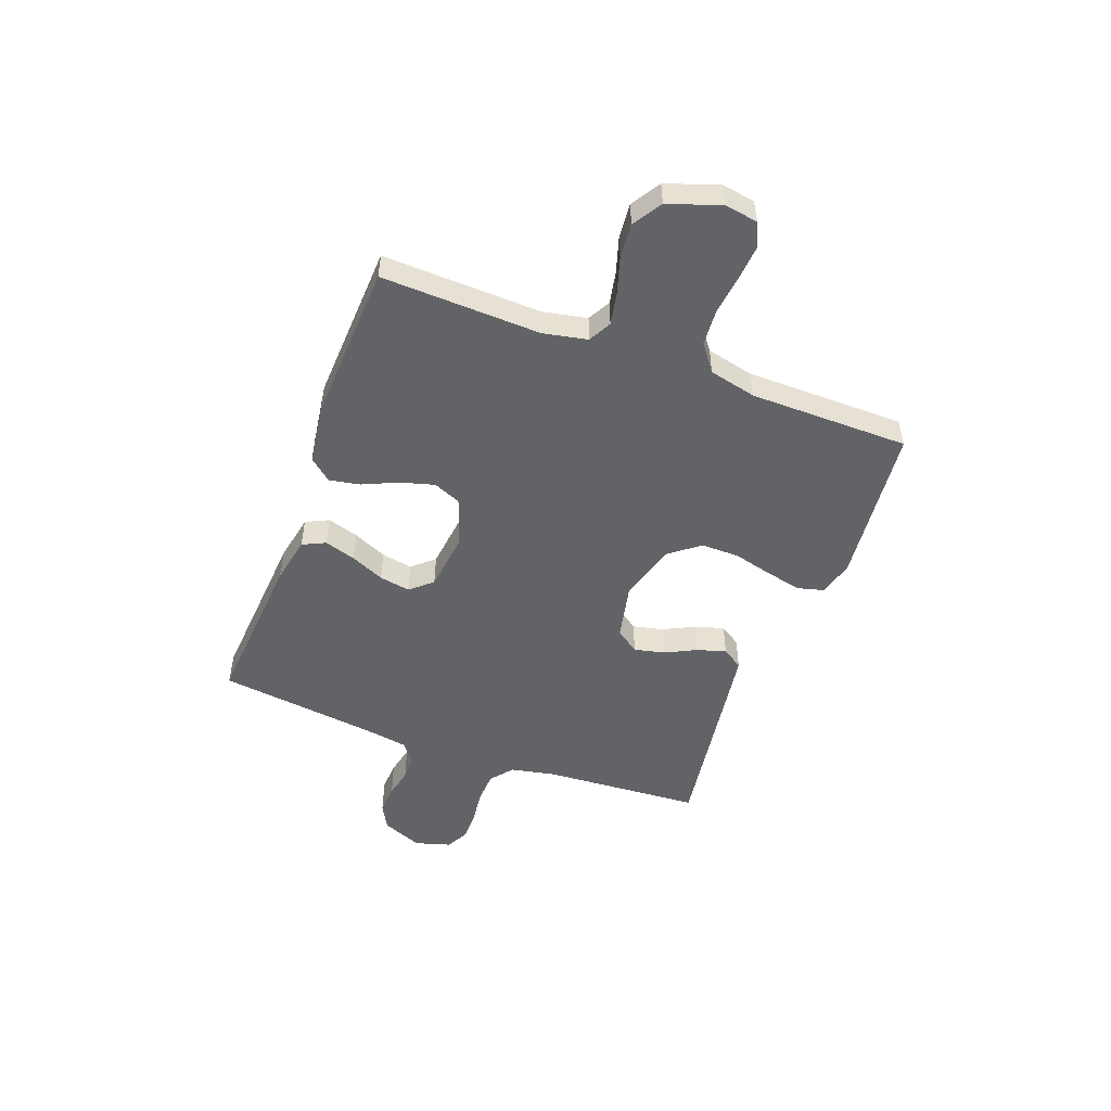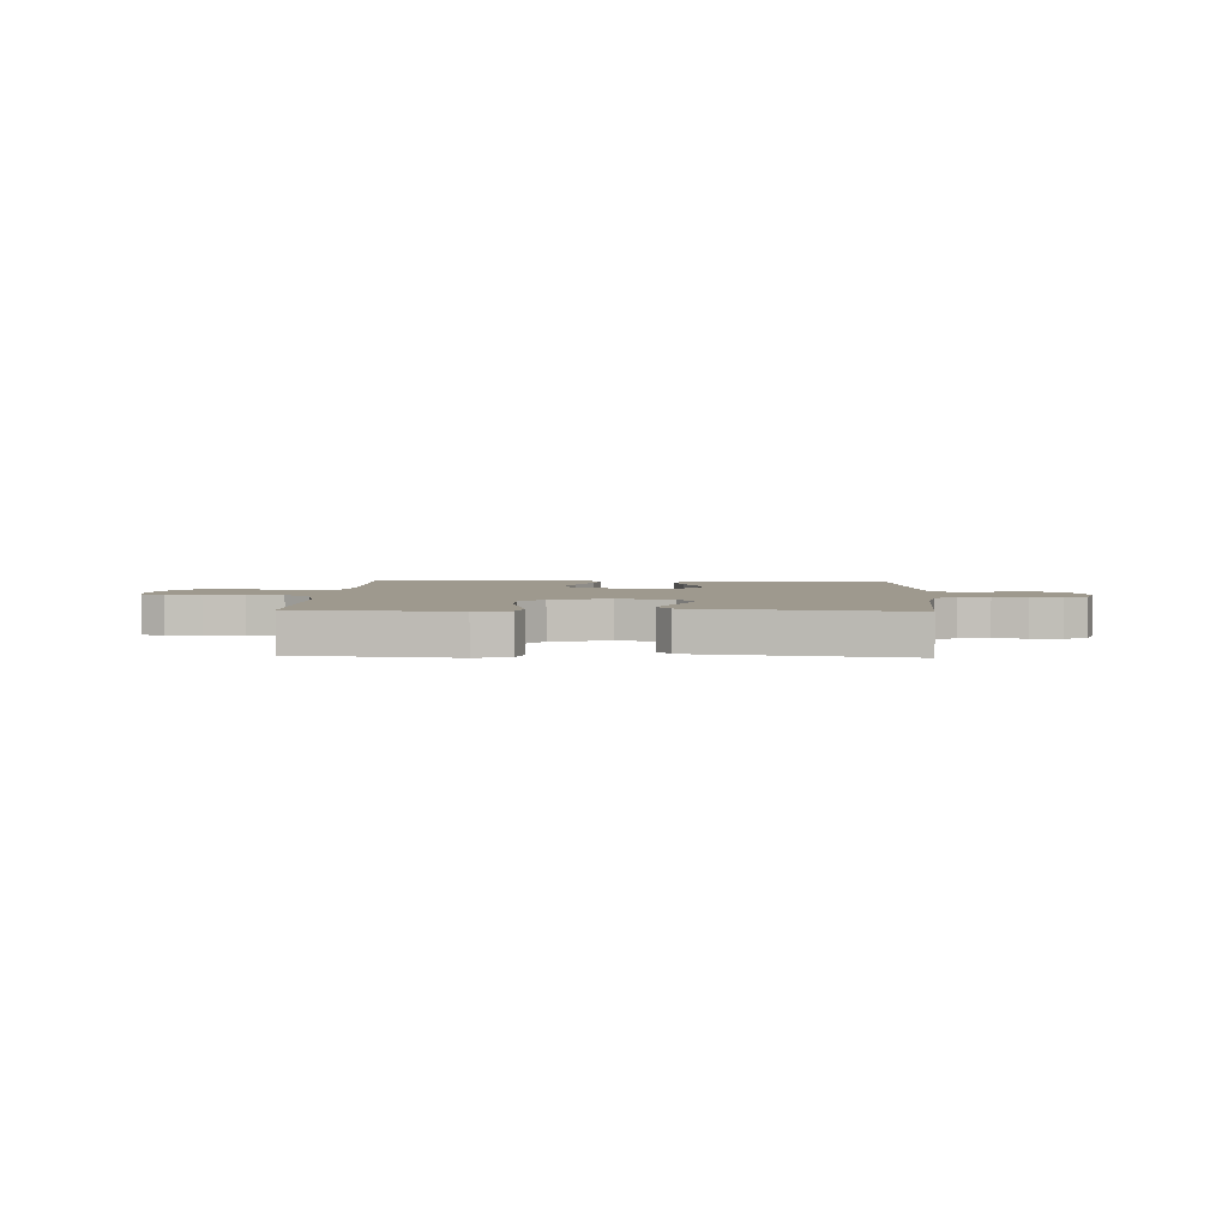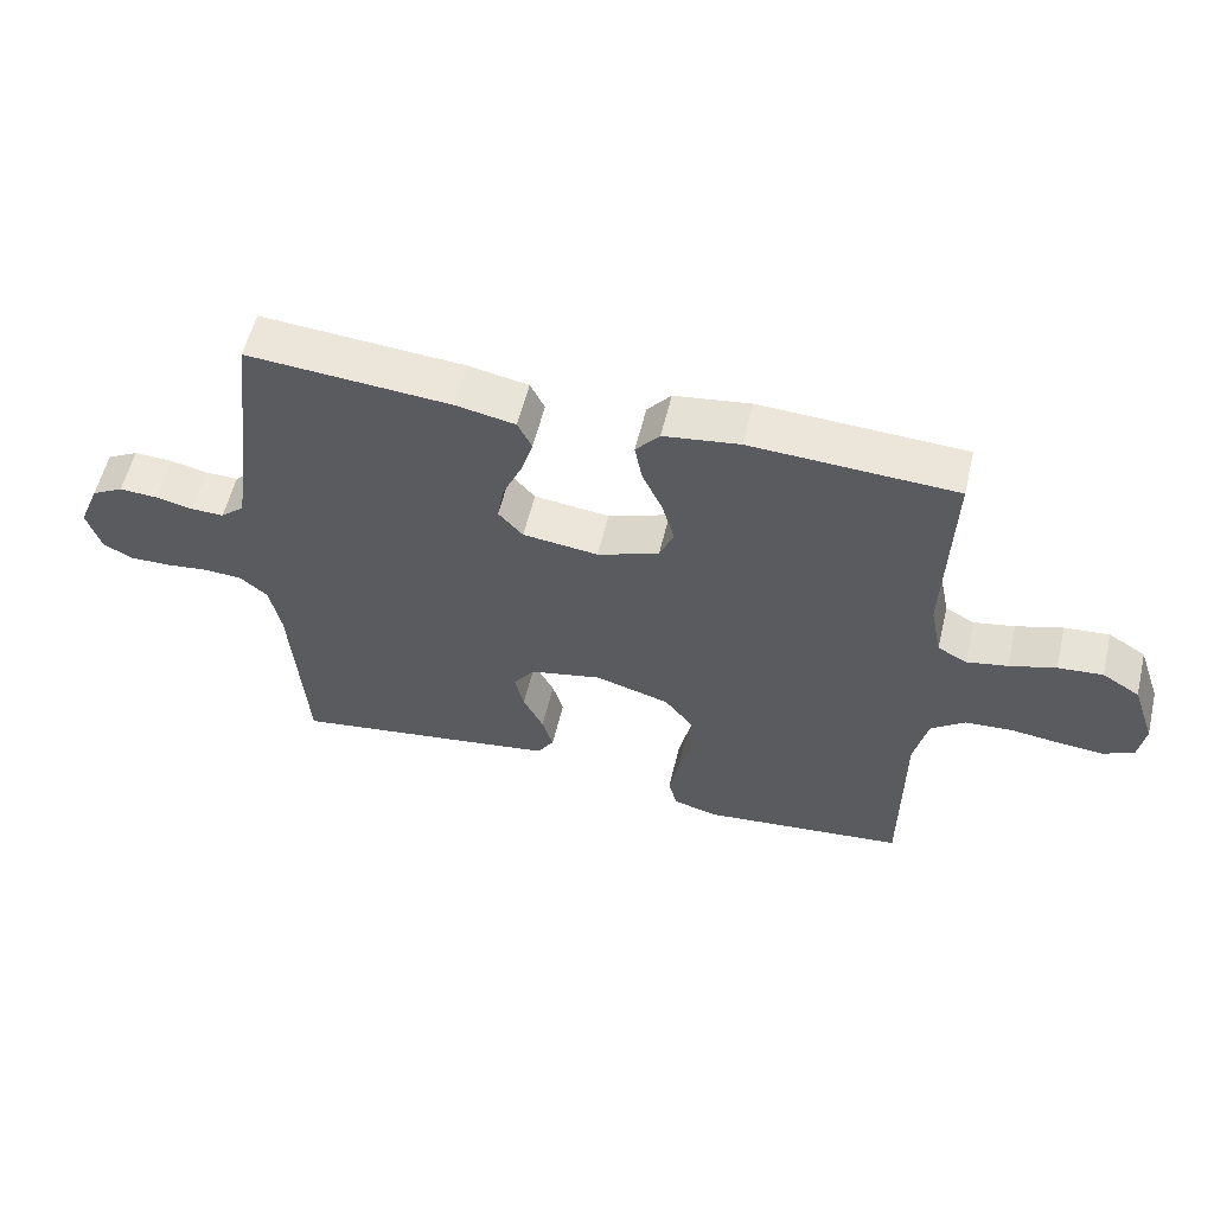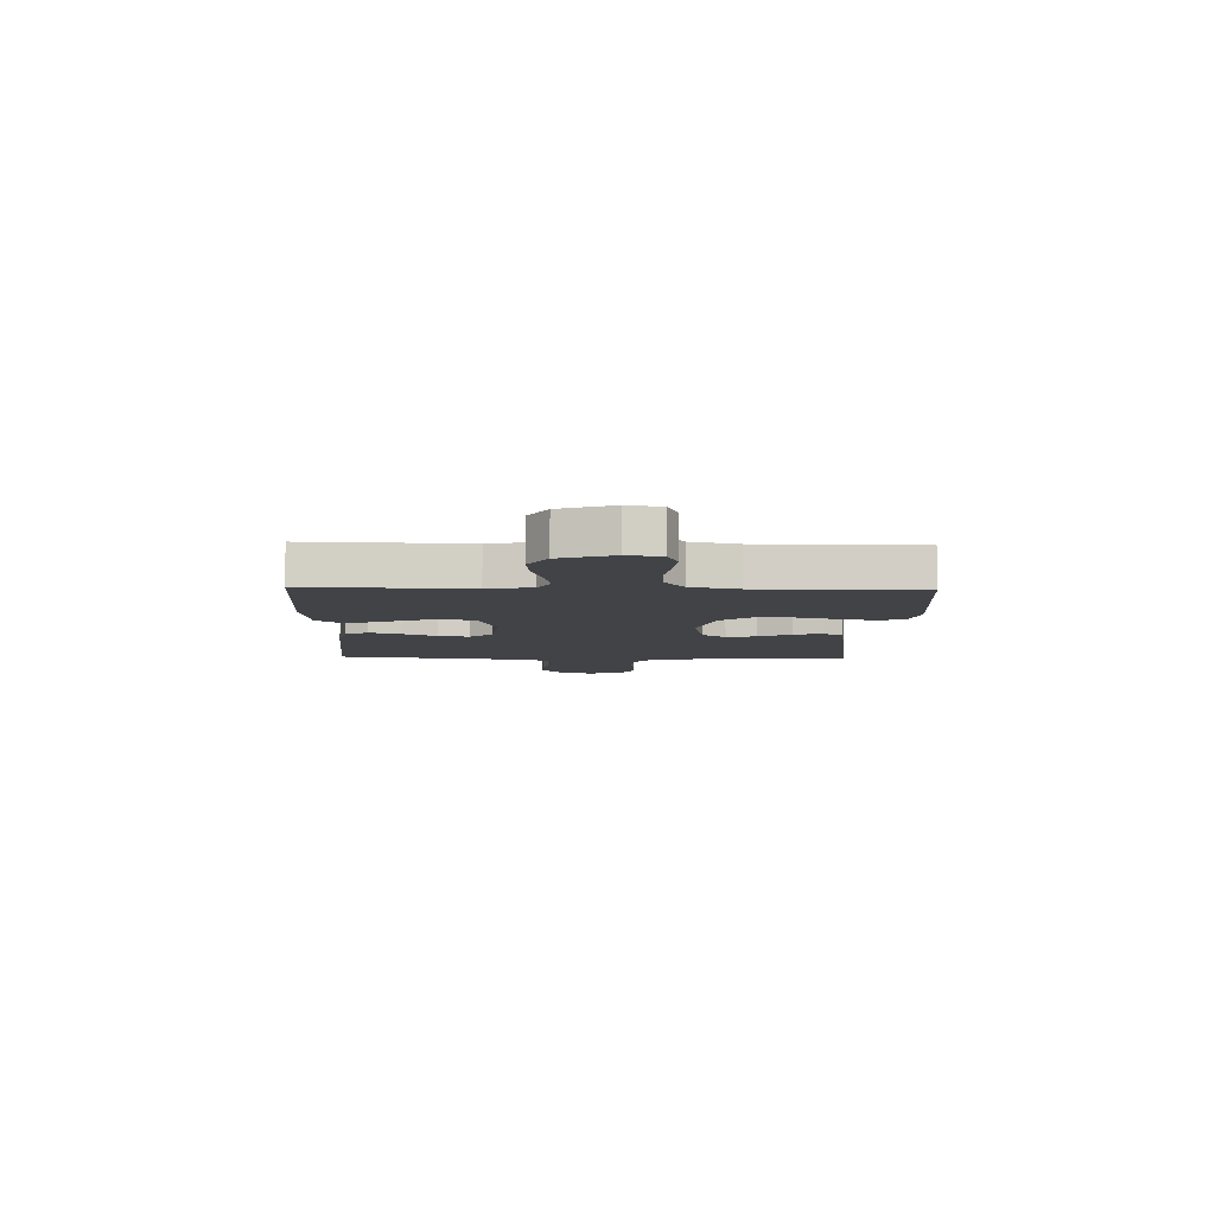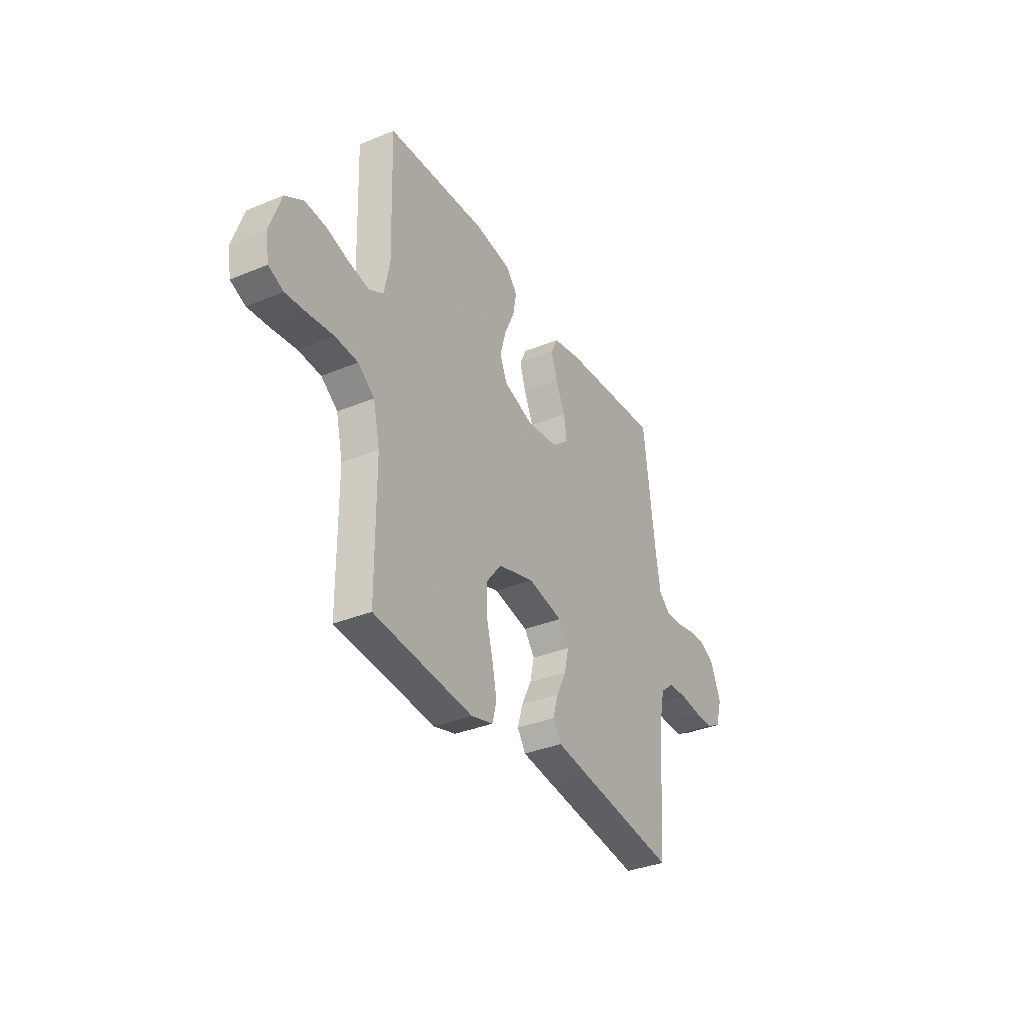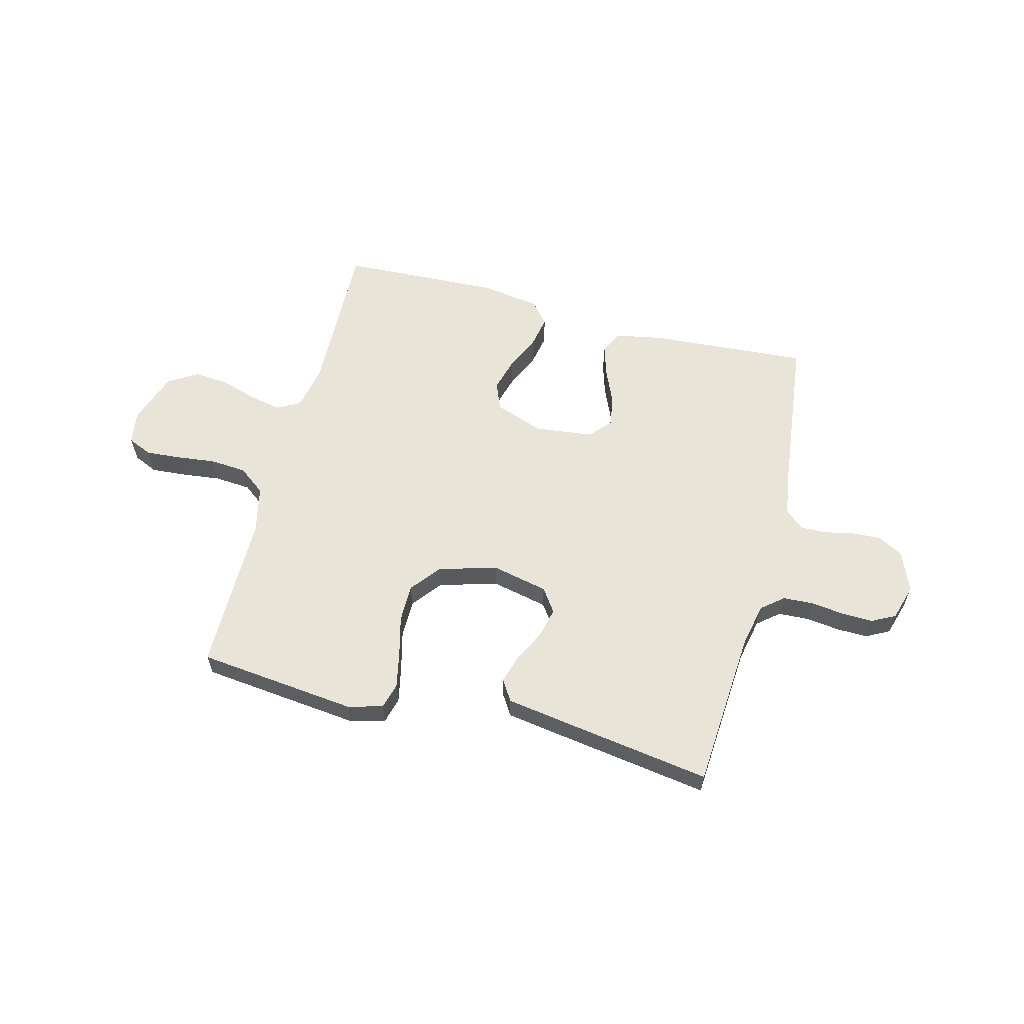
<metadata>
{"format":"obj","ext":"obj","renderer":"f3d","projection":"perspective","resolution":1024,"background":"white","views":[{"elev":-50.9,"azim":69.4,"up":"+Y"},{"elev":3.5,"azim":-177.4,"up":"+Y"},{"elev":57.3,"azim":13.5,"up":"+Z"},{"elev":-7.4,"azim":88.0,"up":"+Y"},{"elev":-34.6,"azim":119.1,"up":"+Z"},{"elev":60.1,"azim":-165.4,"up":"+Y"}]}
</metadata>
<code>
v -0.5 0.07 0.5
v -0.2 0.07 0.478
v -0.112 0.07 0.461
v -0.091 0.07 0.418
v -0.109 0.07 0.359
v -0.137 0.07 0.295
v -0.147 0.07 0.237
v -0.111 0.07 0.196
v 0 0.07 0.183
v 0.091 0.07 0.216
v 0.112 0.07 0.268
v 0.094 0.07 0.332
v 0.064 0.07 0.398
v 0.053 0.07 0.456
v 0.088 0.07 0.498
v 0.2 0.07 0.514
v 0.5 0.07 0.5
v 0.491 0.07 0.2
v 0.508 0.07 0.117
v 0.551 0.07 0.094
v 0.611 0.07 0.106
v 0.679 0.07 0.127
v 0.745 0.07 0.133
v 0.8 0.07 0.099
v 0.834 0.07 0
v 0.824 0.07 -0.062
v 0.779 0.07 -0.082
v 0.714 0.07 -0.077
v 0.64 0.07 -0.068
v 0.571 0.07 -0.073
v 0.521 0.07 -0.111
v 0.501 0.07 -0.2
v 0.5 0.07 -0.5
v 0.2 0.07 -0.532
v 0.134 0.07 -0.514
v 0.121 0.07 -0.465
v 0.135 0.07 -0.398
v 0.154 0.07 -0.323
v 0.154 0.07 -0.251
v 0.11 0.07 -0.195
v 0 0.07 -0.163
v -0.106 0.07 -0.186
v -0.137 0.07 -0.23
v -0.124 0.07 -0.287
v -0.094 0.07 -0.347
v -0.078 0.07 -0.401
v -0.103 0.07 -0.44
v -0.2 0.07 -0.455
v -0.5 0.07 -0.5
v -0.521 0.07 -0.2
v -0.538 0.07 -0.118
v -0.579 0.07 -0.084
v -0.637 0.07 -0.081
v -0.7 0.07 -0.089
v -0.758 0.07 -0.09
v -0.802 0.07 -0.067
v -0.822 0.07 0
v -0.791 0.07 0.076
v -0.744 0.07 0.102
v -0.688 0.07 0.099
v -0.633 0.07 0.087
v -0.584 0.07 0.086
v -0.549 0.07 0.117
v -0.536 0.07 0.2
v -0.5 0 0.5
v -0.2 0 0.478
v -0.112 0 0.461
v -0.091 0 0.418
v -0.109 0 0.359
v -0.137 0 0.295
v -0.147 0 0.237
v -0.111 0 0.196
v 0 0 0.183
v 0.091 0 0.216
v 0.112 0 0.268
v 0.094 0 0.332
v 0.064 0 0.398
v 0.053 0 0.456
v 0.088 0 0.498
v 0.2 0 0.514
v 0.5 0 0.5
v 0.491 0 0.2
v 0.508 0 0.117
v 0.551 0 0.094
v 0.611 0 0.106
v 0.679 0 0.127
v 0.745 0 0.133
v 0.8 0 0.099
v 0.834 0 0
v 0.824 0 -0.062
v 0.779 0 -0.082
v 0.714 0 -0.077
v 0.64 0 -0.068
v 0.571 0 -0.073
v 0.521 0 -0.111
v 0.501 0 -0.2
v 0.5 0 -0.5
v 0.2 0 -0.532
v 0.134 0 -0.514
v 0.121 0 -0.465
v 0.135 0 -0.398
v 0.154 0 -0.323
v 0.154 0 -0.251
v 0.11 0 -0.195
v 0 0 -0.163
v -0.106 0 -0.186
v -0.137 0 -0.23
v -0.124 0 -0.287
v -0.094 0 -0.347
v -0.078 0 -0.401
v -0.103 0 -0.44
v -0.2 0 -0.455
v -0.5 0 -0.5
v -0.521 0 -0.2
v -0.538 0 -0.118
v -0.579 0 -0.084
v -0.637 0 -0.081
v -0.7 0 -0.089
v -0.758 0 -0.09
v -0.802 0 -0.067
v -0.822 0 0
v -0.791 0 0.076
v -0.744 0 0.102
v -0.688 0 0.099
v -0.633 0 0.087
v -0.584 0 0.086
v -0.549 0 0.117
v -0.536 0 0.2
f 59 60 61
f 58 59 61
f 57 58 61
f 56 57 61
f 55 56 61
f 54 55 61
f 53 54 61
f 52 53 61 62
f 51 52 62 63
f 48 49 50
f 47 48 50
f 46 47 50
f 45 46 50
f 44 45 50
f 51 63 64
f 50 51 64
f 44 50 64
f 43 44 64
f 36 37 38
f 35 36 38
f 34 35 38
f 33 34 38
f 32 33 38
f 31 32 38 39
f 30 31 39 40
f 27 28 29
f 26 27 29
f 25 26 29
f 24 25 29
f 23 24 29
f 22 23 29
f 21 22 29
f 20 21 29 30
f 30 40 41
f 20 30 41
f 19 20 41
f 16 17 18
f 15 16 18
f 14 15 18
f 13 14 18
f 12 13 18
f 11 12 18 19
f 4 5 6
f 3 4 6
f 2 3 6
f 1 2 6
f 64 1 6
f 64 6 7
f 64 7 8
f 43 64 8
f 42 43 8
f 41 42 8 9
f 10 11 19 41
f 9 10 41
f 125 124 123
f 125 123 122
f 125 122 121
f 125 121 120
f 125 120 119
f 125 119 118
f 125 118 117
f 126 125 117 116
f 127 126 116 115
f 114 113 112
f 114 112 111
f 114 111 110
f 114 110 109
f 114 109 108
f 128 127 115
f 128 115 114
f 128 114 108
f 128 108 107
f 102 101 100
f 102 100 99
f 102 99 98
f 102 98 97
f 102 97 96
f 103 102 96 95
f 104 103 95 94
f 93 92 91
f 93 91 90
f 93 90 89
f 93 89 88
f 93 88 87
f 93 87 86
f 93 86 85
f 94 93 85 84
f 105 104 94
f 105 94 84
f 105 84 83
f 82 81 80
f 82 80 79
f 82 79 78
f 82 78 77
f 82 77 76
f 83 82 76 75
f 70 69 68
f 70 68 67
f 70 67 66
f 70 66 65
f 70 65 128
f 71 70 128
f 72 71 128
f 72 128 107
f 72 107 106
f 73 72 106 105
f 105 83 75 74
f 105 74 73
f 1 65 66 2
f 2 66 67 3
f 3 67 68 4
f 4 68 69 5
f 5 69 70 6
f 6 70 71 7
f 7 71 72 8
f 8 72 73 9
f 9 73 74 10
f 10 74 75 11
f 11 75 76 12
f 12 76 77 13
f 13 77 78 14
f 14 78 79 15
f 15 79 80 16
f 16 80 81 17
f 17 81 82 18
f 18 82 83 19
f 19 83 84 20
f 20 84 85 21
f 21 85 86 22
f 22 86 87 23
f 23 87 88 24
f 24 88 89 25
f 25 89 90 26
f 26 90 91 27
f 27 91 92 28
f 28 92 93 29
f 29 93 94 30
f 30 94 95 31
f 31 95 96 32
f 32 96 97 33
f 33 97 98 34
f 34 98 99 35
f 35 99 100 36
f 36 100 101 37
f 37 101 102 38
f 38 102 103 39
f 39 103 104 40
f 40 104 105 41
f 41 105 106 42
f 42 106 107 43
f 43 107 108 44
f 44 108 109 45
f 45 109 110 46
f 46 110 111 47
f 47 111 112 48
f 48 112 113 49
f 49 113 114 50
f 50 114 115 51
f 51 115 116 52
f 52 116 117 53
f 53 117 118 54
f 54 118 119 55
f 55 119 120 56
f 56 120 121 57
f 57 121 122 58
f 58 122 123 59
f 59 123 124 60
f 60 124 125 61
f 61 125 126 62
f 62 126 127 63
f 63 127 128 64
f 64 128 65 1

</code>
